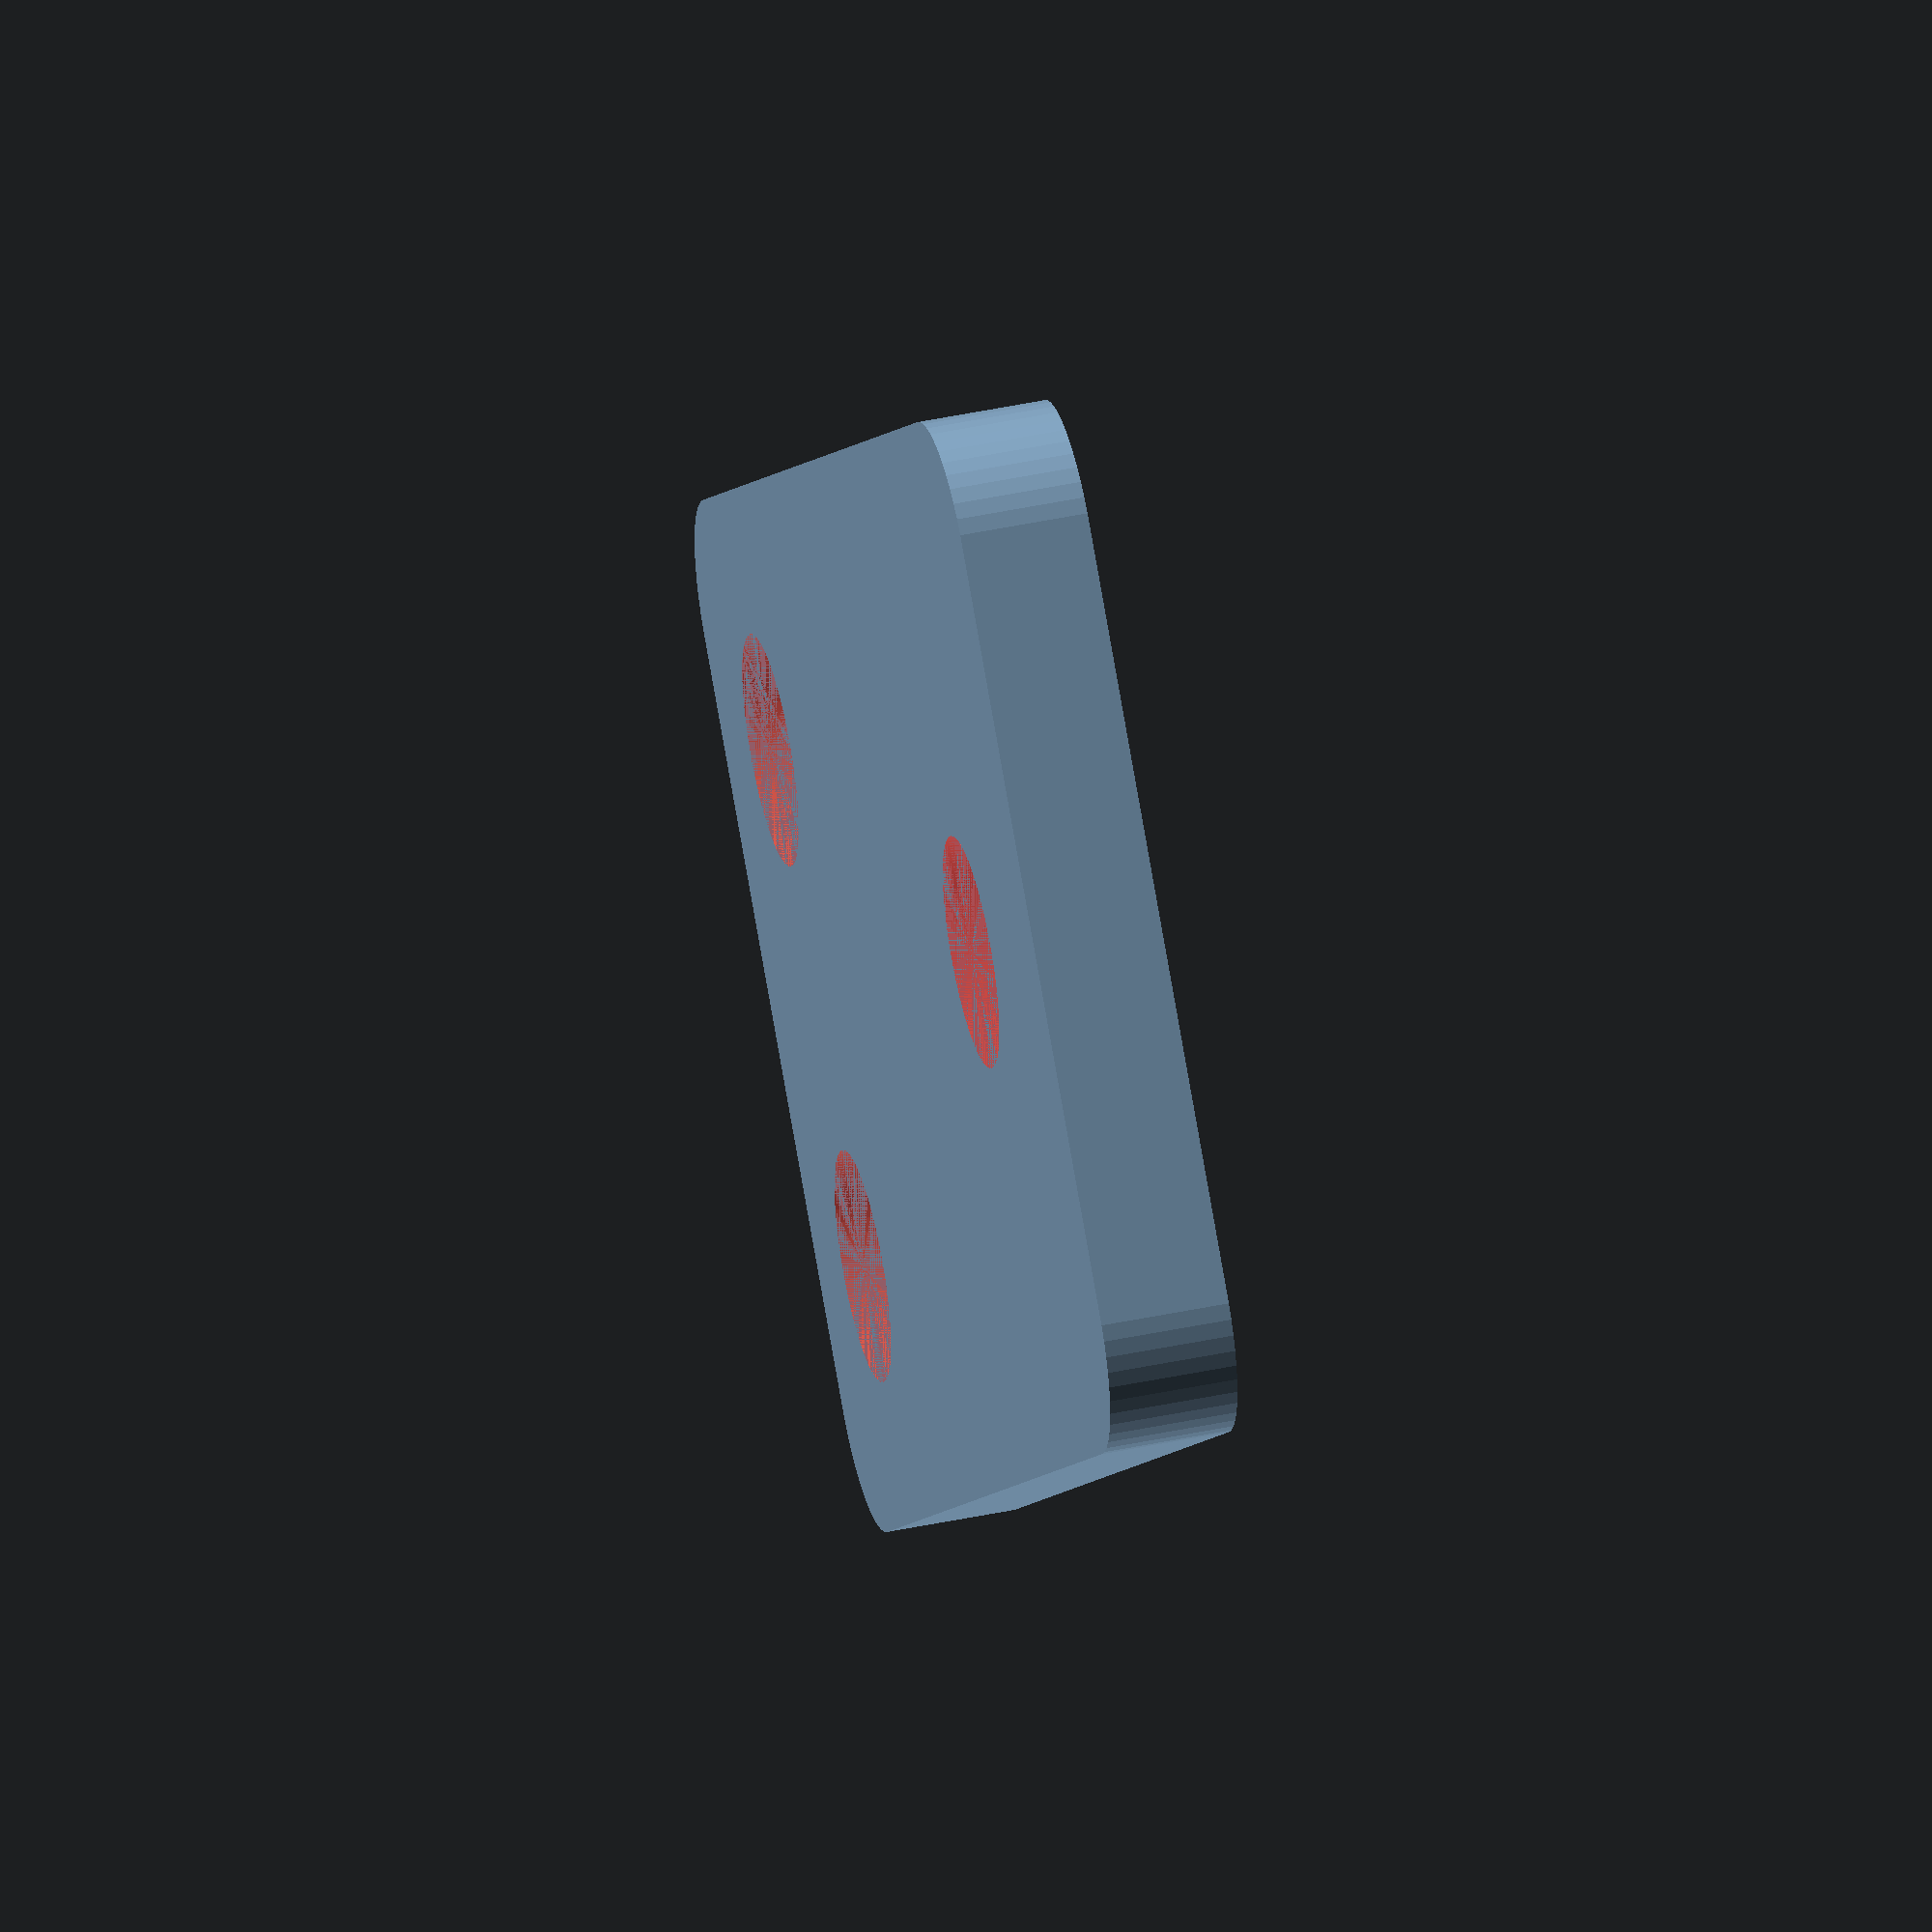
<openscad>
WIDTH = 20;
LENGTH = 30;
THICKNESS = 2.5;
CORNER_DIA = 5;

HOLE_DIA = 4.5;
HOLE_OFFSETS= [
  [-5, -10], [5, -10],
  [0, 8], [0, 8]
];

$fn = 50;

module rounded_rect(width, length, height, corner_dia) {
  hull() {
    for (i = [-1, 1]) {
      for (j = [-1, 1]) {
        translate([i*(width-corner_dia)/2, j*(length-corner_dia)/2, 0])
        cylinder(d = corner_dia, h = height);
      }
    }
  }
}

difference() {
  rounded_rect(WIDTH, LENGTH, THICKNESS, CORNER_DIA);

  #for(o = HOLE_OFFSETS) {
    translate([o[0], o[1], 0])
    cylinder(d = HOLE_DIA, h = THICKNESS);
  }
}

</openscad>
<views>
elev=315.5 azim=317.1 roll=256.1 proj=o view=solid
</views>
